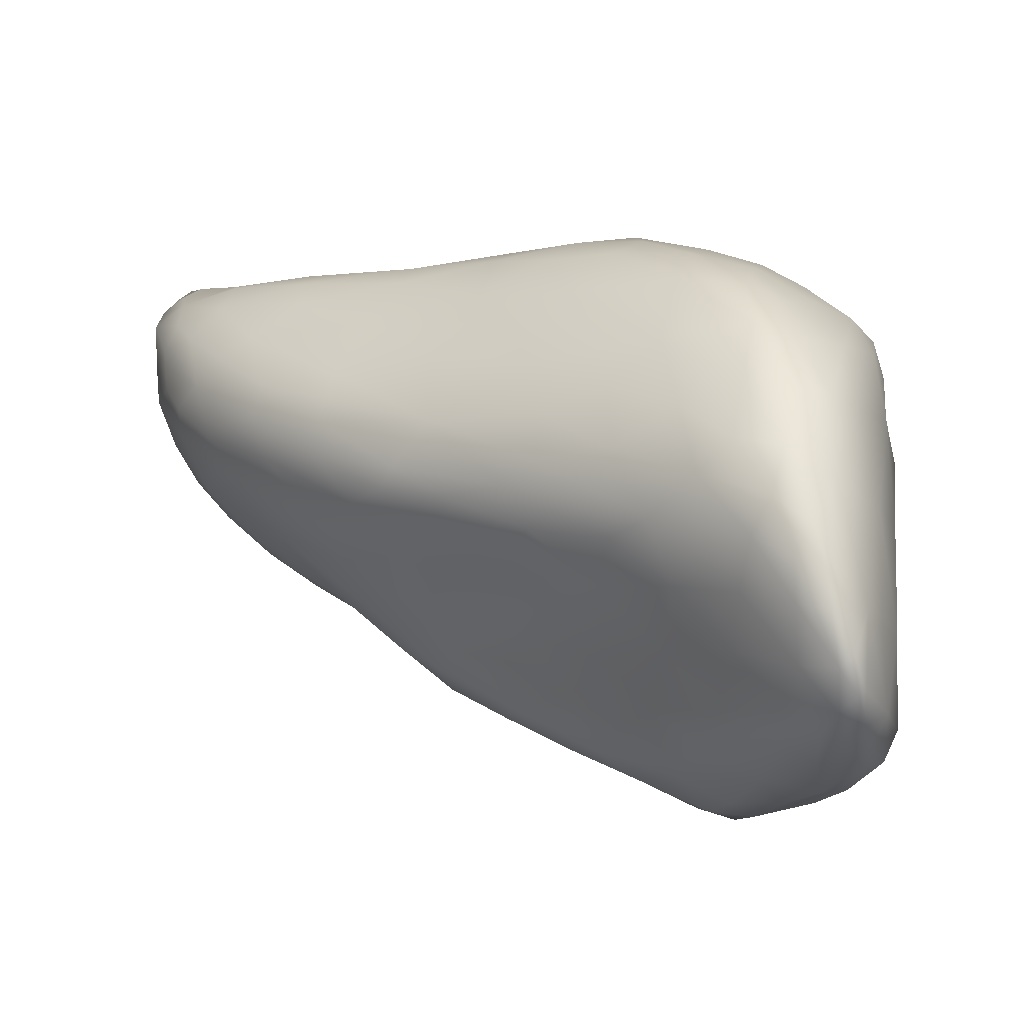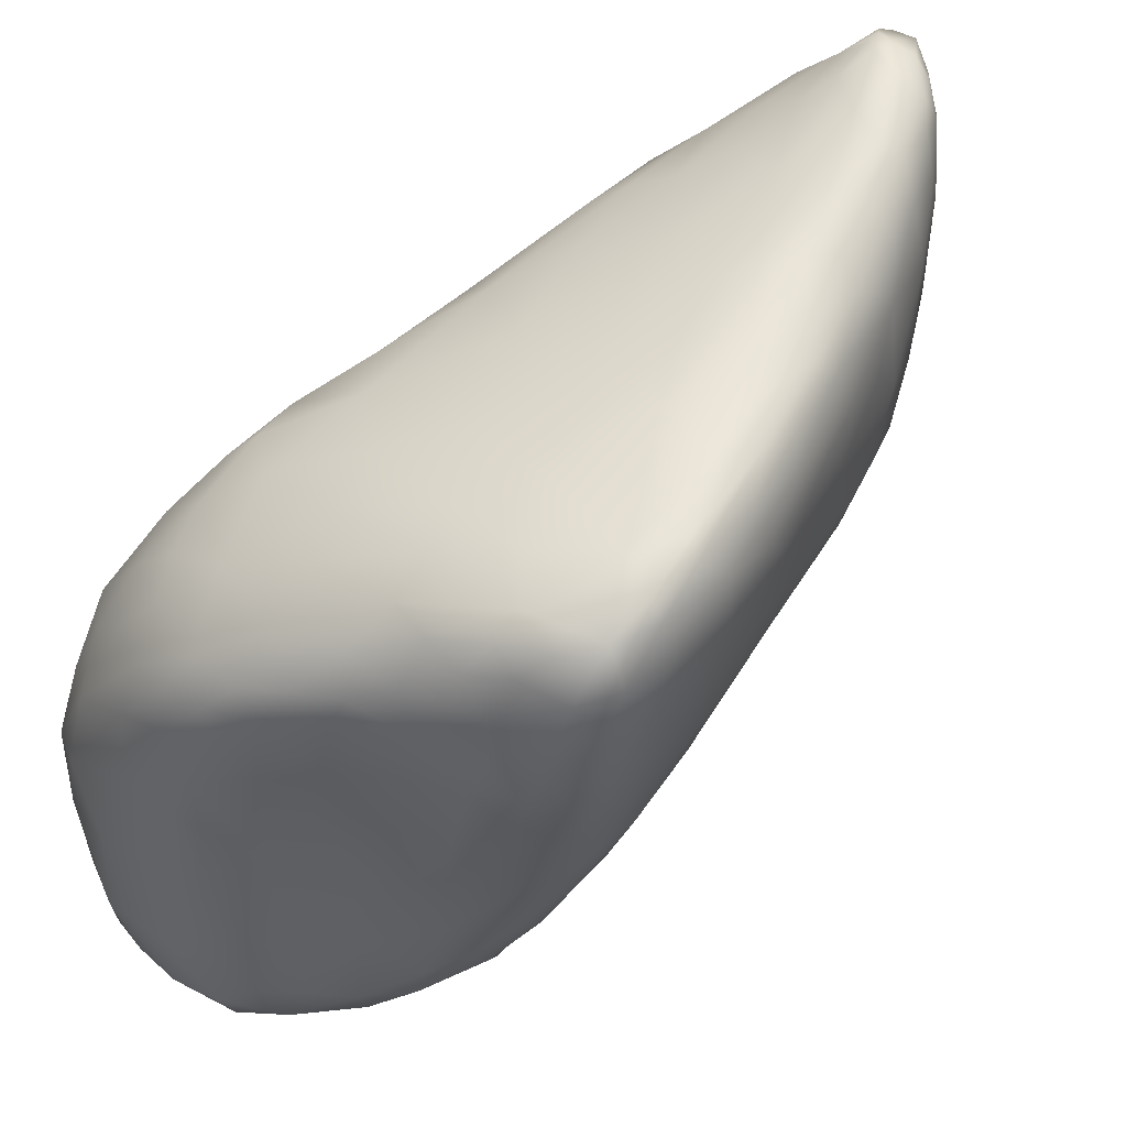
<metadata>
{"format":"obj","ext":"obj","renderer":"f3d","projection":"perspective","resolution":1024,"background":"white","views":[{"elev":-33.2,"azim":-158.2,"up":"+Z"},{"elev":41.5,"azim":-43.9,"up":"+Z"}]}
</metadata>
<code>
o 225
v 11.34 4.927 3.767
v 11.27 4.989 3.758
v 11.32 5.012 3.76
v 11.27 5.069 3.752
v 11.24 5.086 3.758
v 11.29 5.083 3.759
v 11.26 5.118 3.763
v 11.23 5.136 3.77
v 11.31 4.905 3.775
v 11.25 4.956 3.777
v 11.39 4.877 3.787
v 11.4 4.944 3.789
v 11.36 5.04 3.786
v 11.22 5.047 3.789
v 11.22 5.126 3.78
v 11.33 5.096 3.788
v 11.22 5.17 3.8
v 11.24 5.167 3.792
v 11.29 5.155 3.812
v 11.45 4.816 3.806
v 11.36 4.844 3.797
v 11.28 4.885 3.804
v 11.36 4.816 3.818
v 11.47 4.86 3.808
v 11.23 4.958 3.814
v 11.47 4.971 3.828
v 11.42 5.042 3.836
v 11.21 5.159 3.862
v 11.38 5.122 3.866
v 11.24 5.208 3.842
v 11.28 5.208 3.86
v 11.49 4.763 3.834
v 11.42 4.786 3.827
v 11.51 4.804 3.83
v 11.4 4.761 3.862
v 11.34 4.808 3.858
v 11.3 4.843 3.875
v 11.25 4.898 3.87
v 11.53 4.879 3.85
v 11.2 5.042 3.894
v 11.2 5.111 3.88
v 11.48 4.715 3.897
v 11.51 4.734 3.863
v 11.54 4.755 3.863
v 11.6 4.8 3.893
v 11.22 4.965 3.952
v 11.53 4.934 3.862
v 11.52 4.982 3.89
v 11.35 5.189 3.902
v 11.22 5.211 3.884
v 11.27 5.24 3.904
v 11.4 4.742 3.919
v 11.19 5.119 4.016
v 11.44 5.151 3.952
v 11.44 4.698 3.958
v 11.57 4.708 3.925
v 11.64 4.75 3.938
v 11.34 4.792 3.973
v 11.65 4.847 3.925
v 11.7 4.795 3.961
v 11.27 4.865 3.954
v 11.58 4.918 3.91
v 11.48 5.065 3.918
v 11.24 5.244 3.935
v 11.53 4.669 3.969
v 11.67 4.9 3.977
v 11.58 4.993 3.965
v 11.32 5.238 3.942
v 11.49 4.656 4.009
v 11.62 4.637 4.056
v 11.7 4.703 4.022
v 11.4 4.708 4.021
v 11.74 4.756 4.001
v 11.24 4.913 3.989
v 11.19 5.016 4.062
v 11.28 5.26 3.975
v 11.76 4.846 4.012
v 11.55 5.105 4.002
v 11.51 5.177 4.02
v 11.44 5.213 4.013
v 11.21 5.221 4.003
v 11.37 5.253 4.033
v 11.37 4.737 4.094
v 11.8 4.793 4.029
v 11.75 4.903 4.048
v 11.68 4.96 4.036
v 11.26 5.262 4.038
v 11.54 4.613 4.083
v 11.81 4.746 4.062
v 11.26 4.871 4.13
v 11.22 4.949 4.077
v 11.63 5.028 4.027
v 11.66 5.075 4.063
v 11.19 5.168 4.129
v 11.49 4.598 4.125
v 11.45 4.637 4.104
v 11.72 4.645 4.122
v 11.33 4.788 4.141
v 11.87 4.849 4.094
v 11.81 4.893 4.081
v 11.66 5.122 4.076
v 11.62 5.156 4.072
v 11.64 5.188 4.121
v 11.32 5.268 4.06
v 11.39 4.674 4.2
v 11.83 4.678 4.157
v 11.88 4.785 4.094
v 11.93 4.833 4.145
v 11.77 4.948 4.092
v 11.71 5.018 4.079
v 11.59 5.213 4.131
v 11.48 5.238 4.105
v 11.25 5.258 4.116
v 11.93 4.726 4.171
v 11.96 4.786 4.179
v 11.73 5.074 4.106
v 11.76 5.126 4.134
v 11.21 5.222 4.127
v 11.39 5.26 4.13
v 11.31 5.264 4.137
v 11.53 4.563 4.187
v 11.6 4.573 4.18
v 11.7 4.591 4.211
v 11.97 4.672 4.267
v 11.86 4.944 4.133
v 11.21 4.937 4.176
v 11.79 5.014 4.116
v 11.73 5.16 4.146
v 11.4 4.576 4.306
v 11.79 4.617 4.227
v 11.34 4.745 4.235
v 11.96 4.9 4.179
v 11.2 4.97 4.182
v 11.19 5.045 4.197
v 11.48 5.241 4.196
v 12.03 4.849 4.243
v 11.85 5.045 4.153
v 11.89 5.11 4.203
v 11.83 5.142 4.191
v 11.21 5.148 4.244
v 11.19 5.101 4.218
v 11.58 5.224 4.191
v 11.29 5.251 4.23
v 11.47 4.553 4.25
v 11.89 4.632 4.273
v 12.06 4.7 4.306
v 11.95 4.996 4.197
v 11.96 5.056 4.228
v 11.8 5.165 4.206
v 11.25 5.223 4.218
v 12.03 4.761 4.259
v 11.21 4.932 4.246
v 12.01 5.021 4.246
v 11.92 5.141 4.263
v 11.74 5.191 4.244
v 11.41 5.242 4.247
v 11.54 4.528 4.282
v 11.33 4.698 4.348
v 11.3 4.81 4.228
v 11.25 4.851 4.295
v 12.07 4.962 4.294
v 12.06 5.052 4.306
v 11.59 5.217 4.277
v 11.31 5.222 4.313
v 11.67 4.534 4.333
v 11.38 4.559 4.39
v 11.37 4.617 4.359
v 12.12 4.81 4.329
v 12.11 4.872 4.315
v 12.02 5.106 4.31
v 11.91 5.162 4.308
v 11.26 5.177 4.305
v 12 4.626 4.375
v 12.12 4.744 4.34
v 11.2 5.038 4.301
v 11.48 4.496 4.373
v 11.44 4.522 4.359
v 11.84 4.588 4.331
v 11.29 4.78 4.329
v 11.22 5.035 4.369
v 12.03 5.134 4.362
v 11.25 5.119 4.351
v 11.74 5.184 4.355
v 11.89 5.167 4.375
v 11.9 5.168 4.338
v 11.57 4.5 4.38
v 11.4 4.53 4.43
v 12.14 4.688 4.417
v 11.24 4.825 4.404
v 11.22 4.89 4.349
v 11.2 4.958 4.323
v 12.13 5.029 4.366
v 12.2 4.934 4.414
v 12.13 5.079 4.392
v 11.65 5.191 4.386
v 11.39 5.221 4.349
v 12.11 4.648 4.453
v 12.16 4.728 4.384
v 12.16 4.857 4.368
v 11.21 4.97 4.374
v 12.08 5.108 4.385
v 11.55 5.2 4.386
v 11.66 4.493 4.461
v 11.98 4.598 4.439
v 12.06 4.627 4.442
v 11.29 4.752 4.418
v 12.18 4.78 4.386
v 11.31 5.149 4.396
v 12.01 5.144 4.407
v 11.68 5.168 4.449
v 11.85 5.149 4.464
v 11.39 5.184 4.416
v 11.45 4.487 4.462
v 11.83 4.551 4.436
v 11.33 4.655 4.441
v 12.21 4.749 4.438
v 11.22 4.902 4.394
v 12.2 5.022 4.449
v 11.49 5.182 4.447
v 11.37 4.58 4.426
v 12.23 4.821 4.44
v 12.26 4.943 4.499
v 12.26 4.869 4.479
v 11.27 5.054 4.423
v 12.18 5.069 4.46
v 12.14 5.099 4.468
v 11.52 4.471 4.485
v 12.25 4.739 4.501
v 12.25 4.774 4.473
v 11.26 4.798 4.464
v 11.24 4.945 4.432
v 11.32 5.083 4.452
v 12.04 5.128 4.504
v 11.58 5.167 4.476
v 12.09 4.631 4.538
v 12.17 4.669 4.524
v 11.3 4.735 4.472
v 12.23 4.708 4.572
v 12.27 4.797 4.526
v 11.24 4.861 4.438
v 12.26 4.998 4.539
v 12.22 5.045 4.52
v 12.1 5.118 4.492
v 11.38 5.107 4.478
v 11.46 4.466 4.557
v 11.63 4.474 4.544
v 11.78 4.519 4.525
v 11.42 4.501 4.54
v 11.37 4.584 4.496
v 11.93 4.571 4.542
v 11.33 4.68 4.506
v 11.29 4.853 4.5
v 12.3 4.866 4.585
v 11.32 4.991 4.49
v 11.82 5.126 4.537
v 11.97 5.117 4.551
v 11.46 5.148 4.484
v 12.03 4.607 4.601
v 11.36 4.616 4.549
v 11.32 4.756 4.517
v 11.48 5.109 4.527
v 11.55 5.132 4.523
v 11.68 5.13 4.53
v 11.53 4.461 4.569
v 11.73 4.495 4.587
v 11.84 4.536 4.593
v 12.28 4.754 4.614
v 12.31 4.807 4.671
v 11.36 4.863 4.557
v 12.3 4.934 4.617
v 11.44 5.036 4.539
v 12.16 5.097 4.558
v 12.22 5.059 4.58
v 11.46 4.488 4.616
v 11.42 4.526 4.597
v 11.39 4.561 4.558
v 11.36 4.67 4.565
v 11.37 4.728 4.576
v 11.42 4.902 4.575
v 12.27 5.002 4.607
v 11.63 4.478 4.613
v 11.95 4.575 4.625
v 11.39 4.594 4.589
v 12.07 4.628 4.676
v 12.18 4.676 4.653
v 11.42 4.73 4.614
v 11.49 4.928 4.601
v 11.58 5.021 4.589
v 11.99 5.095 4.607
v 11.67 5.088 4.573
v 12.11 5.09 4.605
v 11.53 4.473 4.613
v 11.8 4.527 4.635
v 11.39 4.634 4.595
v 12.32 4.872 4.701
v 11.48 4.758 4.634
v 12.26 5.019 4.662
v 11.81 5.096 4.583
v 12.2 5.062 4.619
v 11.59 4.488 4.649
v 11.71 4.512 4.652
v 11.43 4.592 4.616
v 12.26 4.725 4.697
v 11.58 4.835 4.643
v 12.3 4.95 4.691
v 11.8 5.039 4.623
v 11.99 5.059 4.649
v 12.11 5.066 4.657
v 11.53 4.487 4.645
v 11.81 4.543 4.675
v 11.92 4.579 4.682
v 12.3 4.772 4.74
v 11.73 4.918 4.655
v 11.9 4.975 4.676
v 11.93 5.025 4.658
v 12.01 5.012 4.687
v 12.21 5.035 4.678
v 11.61 4.509 4.668
v 11.54 4.546 4.66
v 11.75 4.542 4.684
v 11.48 4.644 4.641
v 11.85 4.564 4.692
v 11.57 4.695 4.661
v 11.7 4.781 4.684
v 12.14 5.007 4.713
v 11.7 4.572 4.693
v 11.71 4.666 4.698
v 11.89 4.588 4.71
v 12.01 4.629 4.729
v 12.09 4.65 4.744
v 12.16 4.677 4.757
v 12.33 4.827 4.787
v 11.9 4.869 4.717
v 12.03 4.954 4.719
v 12.29 4.962 4.737
v 11.82 4.59 4.712
v 11.83 4.638 4.726
v 11.93 4.718 4.757
v 12.22 4.705 4.749
v 11.87 4.767 4.732
v 12.09 4.897 4.762
v 12.32 4.896 4.765
v 12.25 4.974 4.747
v 11.92 4.633 4.736
v 12.09 4.671 4.771
v 12.27 4.743 4.796
v 12.06 4.815 4.782
v 12.17 4.935 4.773
v 12.24 4.944 4.783
v 12.01 4.666 4.761
v 11.98 4.684 4.764
v 12.22 4.716 4.799
v 12.16 4.879 4.803
v 12.3 4.902 4.811
v 12.09 4.701 4.795
v 12.07 4.734 4.796
v 12.3 4.788 4.824
v 12.25 4.889 4.829
v 12.17 4.712 4.809
v 12.15 4.734 4.822
v 12.25 4.746 4.832
v 12.28 4.767 4.833
v 12.17 4.786 4.831
v 12.32 4.826 4.848
v 12.2 4.849 4.834
v 12.32 4.858 4.822
v 12.23 4.777 4.85
v 12.31 4.858 4.849
v 12.25 4.832 4.861
v 12.25 4.855 4.855
v 12.3 4.868 4.853
v 12.29 4.797 4.852
v 12.28 4.851 4.864
v 12.27 4.821 4.863
v 12.3 4.839 4.852
f 1 2 3
f 3 2 4
f 4 2 5
f 3 4 6
f 4 5 7
f 7 5 8
f 6 4 7
f 9 10 2
f 11 9 1
f 1 9 2
f 12 1 3
f 12 3 13
f 2 14 5
f 10 14 2
f 13 3 6
f 15 5 14
f 5 15 8
f 6 16 13
f 6 7 16
f 17 8 15
f 8 18 7
f 7 19 16
f 18 8 17
f 18 19 7
f 20 21 11
f 9 21 22
f 23 22 21
f 9 22 10
f 11 21 9
f 24 20 11
f 11 1 12
f 24 11 12
f 22 25 10
f 14 10 25
f 26 12 13
f 26 13 27
f 27 13 16
f 28 15 14
f 28 17 15
f 29 16 19
f 18 17 30
f 18 30 31
f 19 18 31
f 32 33 20
f 20 33 21
f 34 32 20
f 33 35 23
f 33 23 21
f 23 36 22
f 34 20 24
f 36 37 22
f 22 37 38
f 39 34 24
f 22 38 25
f 39 24 12
f 39 12 26
f 25 40 14
f 40 41 14
f 27 16 29
f 14 41 28
f 35 33 42
f 32 42 33
f 43 42 32
f 32 44 43
f 34 44 32
f 45 44 34
f 39 45 34
f 38 46 25
f 26 47 39
f 26 48 47
f 48 26 27
f 19 49 29
f 17 28 50
f 17 50 30
f 51 31 30
f 36 35 52
f 23 35 36
f 25 46 40
f 41 53 28
f 29 49 54
f 49 19 31
f 35 42 55
f 43 56 42
f 43 44 56
f 44 45 57
f 36 58 37
f 58 36 52
f 59 60 45
f 45 39 59
f 37 61 38
f 59 39 62
f 39 47 62
f 27 29 63
f 63 29 54
f 30 50 64
f 42 56 65
f 55 52 35
f 57 45 60
f 61 37 58
f 66 59 62
f 47 48 62
f 62 48 67
f 27 63 48
f 30 64 51
f 51 68 31
f 31 68 49
f 69 42 65
f 65 56 70
f 56 57 71
f 55 72 52
f 56 44 57
f 72 58 52
f 60 73 57
f 74 38 61
f 38 74 46
f 46 75 40
f 48 63 67
f 51 64 76
f 51 76 68
f 55 42 69
f 57 73 71
f 59 66 77
f 67 66 62
f 41 40 53
f 54 78 63
f 78 54 79
f 54 49 80
f 50 28 81
f 81 28 53
f 50 81 64
f 68 76 82
f 56 71 70
f 83 58 72
f 73 60 84
f 60 59 77
f 77 66 85
f 66 67 86
f 67 63 78
f 54 80 79
f 49 68 80
f 64 81 87
f 87 76 64
f 65 88 69
f 71 73 89
f 84 60 77
f 61 90 74
f 74 91 46
f 66 86 85
f 67 78 92
f 93 92 78
f 40 75 53
f 53 94 81
f 80 68 82
f 88 95 69
f 65 70 88
f 55 96 72
f 70 71 97
f 98 58 83
f 73 84 89
f 61 58 90
f 99 84 77
f 100 77 85
f 99 77 100
f 46 91 75
f 86 67 92
f 101 93 78
f 79 102 78
f 102 101 78
f 102 79 103
f 79 80 103
f 76 87 104
f 82 76 104
f 55 69 96
f 72 105 83
f 89 106 71
f 89 84 107
f 107 84 99
f 99 108 107
f 91 74 90
f 85 86 109
f 93 110 92
f 111 80 112
f 103 80 111
f 113 87 81
f 82 112 80
f 72 96 105
f 89 107 114
f 58 98 90
f 108 115 107
f 100 85 109
f 86 110 109
f 86 92 110
f 116 110 93
f 116 93 101
f 102 117 101
f 81 118 113
f 82 119 112
f 87 113 120
f 104 87 120
f 82 104 119
f 69 95 96
f 88 121 95
f 122 121 88
f 88 70 122
f 70 97 123
f 71 106 97
f 114 106 89
f 114 124 106
f 107 115 114
f 99 100 125
f 126 91 90
f 109 110 127
f 116 127 110
f 101 117 116
f 117 102 128
f 102 103 128
f 94 118 81
f 122 70 123
f 129 105 96
f 97 106 130
f 105 131 83
f 131 98 83
f 99 132 108
f 99 125 132
f 109 125 100
f 75 91 133
f 127 125 109
f 75 134 53
f 112 119 135
f 104 120 119
f 132 136 108
f 126 133 91
f 125 127 137
f 127 116 137
f 116 117 137
f 117 138 137
f 139 138 117
f 53 134 94
f 117 128 139
f 140 94 141
f 94 140 118
f 142 111 112
f 112 135 142
f 113 143 120
f 144 96 95
f 96 144 129
f 97 130 123
f 145 106 124
f 114 146 124
f 136 115 108
f 125 147 132
f 125 137 147
f 147 137 148
f 138 148 137
f 134 141 94
f 149 128 103
f 140 150 118
f 118 150 113
f 144 95 121
f 145 130 106
f 115 151 114
f 136 151 115
f 126 90 152
f 134 75 133
f 148 153 147
f 138 139 154
f 149 139 128
f 154 139 149
f 155 149 103
f 155 103 111
f 113 150 143
f 119 120 156
f 135 119 156
f 122 157 121
f 158 131 105
f 114 151 146
f 98 131 159
f 98 159 90
f 160 152 90
f 136 132 161
f 126 152 133
f 147 161 132
f 147 153 161
f 153 148 162
f 111 142 155
f 142 135 163
f 150 164 143
f 122 165 157
f 122 123 165
f 129 166 167
f 105 129 167
f 168 151 136
f 159 160 90
f 161 169 136
f 133 152 134
f 162 148 170
f 148 138 170
f 138 154 170
f 154 149 171
f 140 172 150
f 142 163 155
f 172 164 150
f 135 156 163
f 143 156 120
f 144 121 157
f 173 145 124
f 146 151 174
f 168 174 151
f 136 169 168
f 153 162 161
f 175 141 134
f 175 140 141
f 171 149 155
f 144 157 176
f 129 144 177
f 123 178 165
f 123 130 178
f 105 167 158
f 159 131 179
f 180 140 175
f 154 171 181
f 170 154 181
f 182 172 140
f 183 184 155
f 185 171 155
f 155 163 183
f 157 165 186
f 129 177 187
f 129 187 166
f 178 130 145
f 173 124 188
f 146 188 124
f 131 158 179
f 159 179 160
f 160 189 190
f 152 160 190
f 134 152 191
f 161 162 192
f 193 161 192
f 162 170 194
f 180 182 140
f 185 155 184
f 183 163 195
f 164 196 143
f 143 196 156
f 157 186 176
f 177 144 176
f 145 173 178
f 173 188 197
f 146 198 188
f 146 174 198
f 179 189 160
f 168 169 199
f 161 199 169
f 175 134 191
f 191 200 175
f 200 180 175
f 192 162 194
f 201 170 181
f 163 156 202
f 203 186 165
f 178 173 204
f 173 197 205
f 206 179 158
f 198 174 207
f 174 168 207
f 207 168 199
f 194 170 201
f 182 208 172
f 185 184 209
f 171 185 209
f 171 209 181
f 164 172 208
f 183 195 210
f 183 210 211
f 184 183 211
f 195 163 202
f 164 212 196
f 156 196 202
f 177 213 187
f 213 177 176
f 165 214 203
f 178 214 165
f 173 205 204
f 158 167 215
f 198 207 216
f 206 189 179
f 152 190 191
f 199 161 193
f 217 200 191
f 193 192 218
f 192 194 218
f 164 208 212
f 202 196 219
f 220 166 187
f 178 204 214
f 167 166 220
f 206 158 215
f 188 198 216
f 207 199 221
f 190 189 217
f 190 217 191
f 221 199 193
f 222 223 193
f 193 218 222
f 182 180 224
f 218 194 225
f 182 224 208
f 194 201 226
f 201 181 226
f 181 209 226
f 195 202 210
f 212 219 196
f 176 227 213
f 186 227 176
f 186 203 227
f 220 215 167
f 188 216 228
f 216 207 221
f 221 229 216
f 230 189 206
f 221 193 223
f 231 180 200
f 231 224 180
f 224 232 208
f 226 225 194
f 184 211 233
f 209 184 233
f 202 234 210
f 197 235 205
f 188 236 197
f 197 236 235
f 215 237 206
f 228 238 188
f 228 216 229
f 237 230 206
f 229 221 239
f 189 230 240
f 239 221 223
f 189 240 217
f 240 231 217
f 231 200 217
f 222 218 241
f 218 225 242
f 226 242 225
f 243 226 209
f 208 232 244
f 244 212 208
f 219 234 202
f 227 245 213
f 203 246 227
f 246 203 247
f 187 248 249
f 220 187 249
f 248 187 213
f 203 214 247
f 214 204 250
f 205 235 204
f 204 235 250
f 220 249 215
f 249 251 215
f 188 238 236
f 215 251 237
f 230 252 240
f 231 240 252
f 239 223 253
f 222 253 223
f 252 254 231
f 231 254 224
f 232 224 254
f 218 242 241
f 211 210 255
f 211 255 256
f 211 256 233
f 209 233 243
f 244 257 212
f 257 219 212
f 245 248 213
f 214 250 247
f 250 235 258
f 249 259 251
f 260 237 251
f 228 229 239
f 230 260 252
f 230 237 260
f 232 254 244
f 244 261 257
f 219 262 234
f 262 263 234
f 262 219 257
f 227 264 245
f 227 246 264
f 246 247 265
f 247 250 266
f 228 239 267
f 239 253 268
f 269 254 252
f 253 222 270
f 222 241 270
f 271 244 254
f 261 244 271
f 226 272 273
f 273 242 226
f 233 272 243
f 263 255 210
f 210 234 263
f 245 274 248
f 248 275 276
f 248 276 249
f 265 247 266
f 249 276 259
f 259 277 251
f 228 267 238
f 251 277 260
f 267 239 268
f 260 278 252
f 278 269 252
f 254 269 279
f 279 271 254
f 241 280 270
f 241 242 280
f 226 243 272
f 262 257 261
f 246 281 264
f 248 274 275
f 246 265 281
f 250 258 282
f 276 283 259
f 283 277 259
f 235 284 258
f 235 285 284
f 236 285 235
f 238 285 236
f 277 278 260
f 278 286 269
f 286 279 269
f 287 271 279
f 288 271 287
f 280 242 273
f 288 261 271
f 255 289 256
f 262 261 288
f 290 262 288
f 272 233 291
f 233 256 291
f 290 263 262
f 245 292 274
f 264 292 245
f 265 293 281
f 265 266 293
f 276 275 283
f 250 282 266
f 283 294 277
f 277 294 278
f 268 253 295
f 296 279 286
f 287 279 296
f 297 280 273
f 255 298 289
f 289 291 256
f 299 273 272
f 298 263 290
f 255 263 298
f 281 292 264
f 281 300 292
f 281 293 301
f 282 293 266
f 275 302 283
f 294 283 302
f 258 284 282
f 238 303 285
f 303 238 267
f 304 287 296
f 288 287 304
f 270 280 305
f 306 290 288
f 298 306 307
f 299 297 273
f 298 290 306
f 307 289 298
f 291 289 308
f 289 307 308
f 291 299 272
f 292 309 274
f 300 309 292
f 300 281 301
f 274 302 275
f 293 310 301
f 293 311 310
f 282 311 293
f 302 278 294
f 278 302 286
f 267 268 312
f 253 270 295
f 313 288 304
f 313 306 288
f 314 306 313
f 297 305 280
f 306 314 315
f 315 316 307
f 307 306 315
f 299 291 317
f 309 300 318
f 309 319 274
f 318 319 309
f 300 301 320
f 274 319 302
f 320 318 300
f 320 301 310
f 321 302 319
f 310 311 322
f 302 321 286
f 323 296 321
f 296 286 321
f 312 303 267
f 323 304 296
f 313 304 324
f 295 270 305
f 316 315 314
f 316 325 307
f 297 299 317
f 307 325 308
f 291 308 317
f 318 326 319
f 318 320 326
f 320 310 322
f 319 323 321
f 326 327 319
f 327 323 319
f 311 328 322
f 282 284 311
f 284 329 311
f 284 330 329
f 327 324 323
f 284 331 330
f 285 331 284
f 304 323 324
f 312 268 332
f 268 295 332
f 313 324 333
f 314 313 333
f 333 334 314
f 334 316 314
f 335 305 297
f 335 297 317
f 317 308 325
f 320 322 328
f 326 320 336
f 328 336 320
f 327 326 337
f 336 337 326
f 329 328 311
f 337 338 327
f 285 339 331
f 338 340 327
f 285 303 339
f 340 324 327
f 324 340 333
f 341 334 333
f 305 335 342
f 325 316 334
f 317 343 335
f 325 343 317
f 336 328 344
f 328 329 344
f 344 337 336
f 330 345 329
f 346 339 303
f 303 312 346
f 347 333 340
f 347 341 333
f 305 342 295
f 348 334 341
f 348 325 334
f 343 325 349
f 344 329 350
f 329 345 350
f 337 344 351
f 350 351 344
f 330 331 345
f 331 339 352
f 337 351 338
f 338 347 340
f 295 342 332
f 353 341 347
f 353 348 341
f 342 335 354
f 354 343 349
f 335 343 354
f 349 325 348
f 351 350 355
f 345 355 350
f 339 346 352
f 355 356 351
f 351 356 338
f 356 347 338
f 312 357 346
f 312 332 357
f 358 348 353
f 349 348 358
f 355 345 359
f 345 331 359
f 331 352 359
f 360 355 359
f 352 346 361
f 360 356 355
f 346 362 361
f 357 362 346
f 347 356 363
f 364 357 332
f 365 347 363
f 332 366 364
f 366 332 342
f 353 347 365
f 342 354 366
f 353 365 358
f 349 358 354
f 367 360 359
f 361 359 352
f 360 363 356
f 363 360 367
f 366 368 364
f 365 369 370
f 366 354 368
f 368 354 371
f 365 370 358
f 358 371 354
f 367 359 361
f 372 367 361
f 362 372 361
f 362 357 372
f 369 363 367
f 357 364 372
f 363 369 365
f 370 373 358
f 373 371 358
f 367 372 374
f 374 369 367
f 372 375 374
f 372 364 375
f 364 368 375
f 373 369 374
f 375 371 373
f 375 368 371
f 373 370 369
f 375 373 374

</code>
